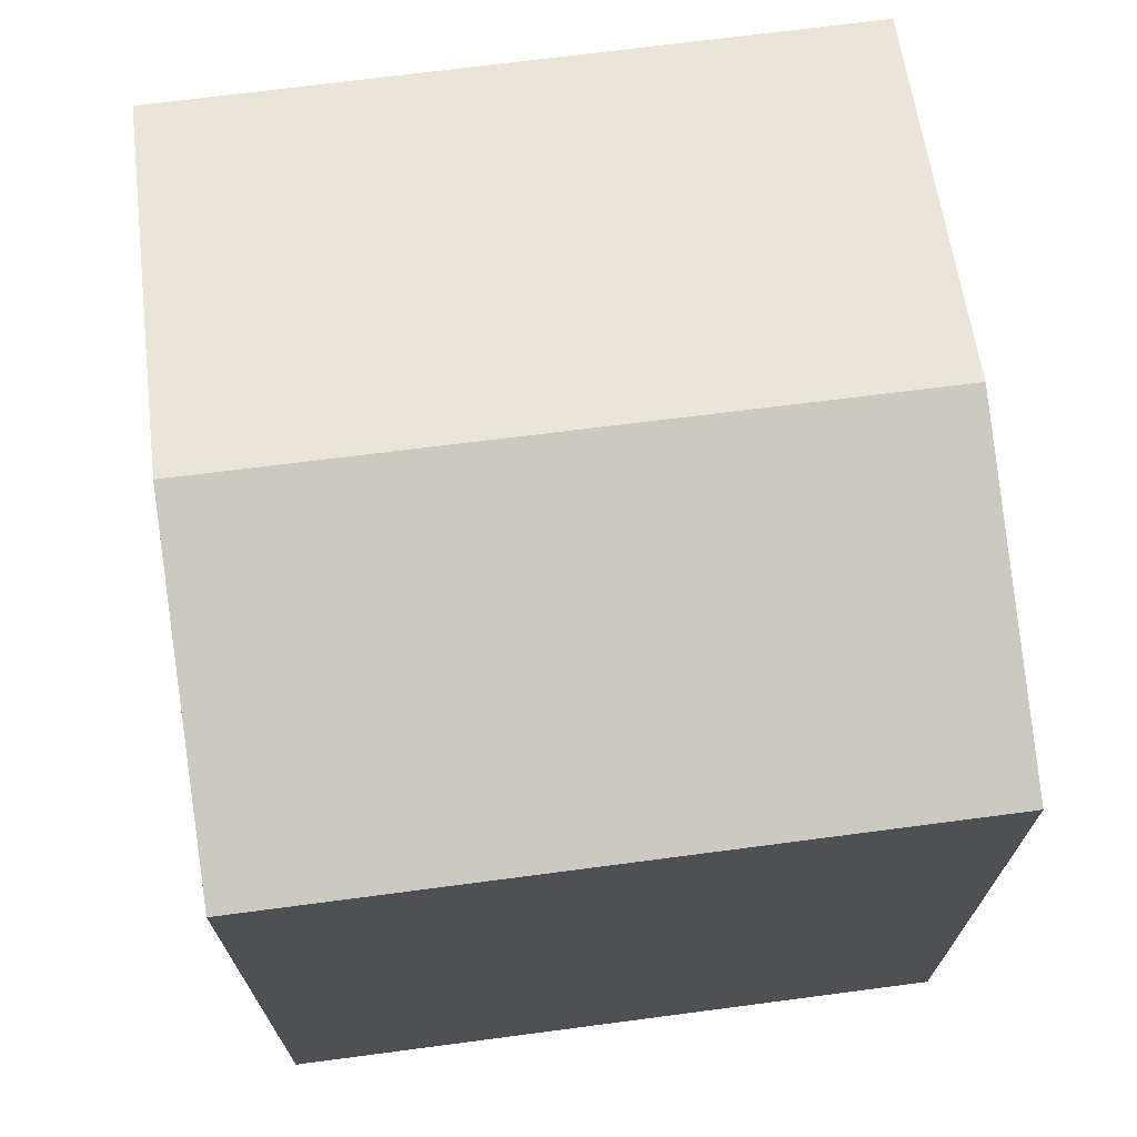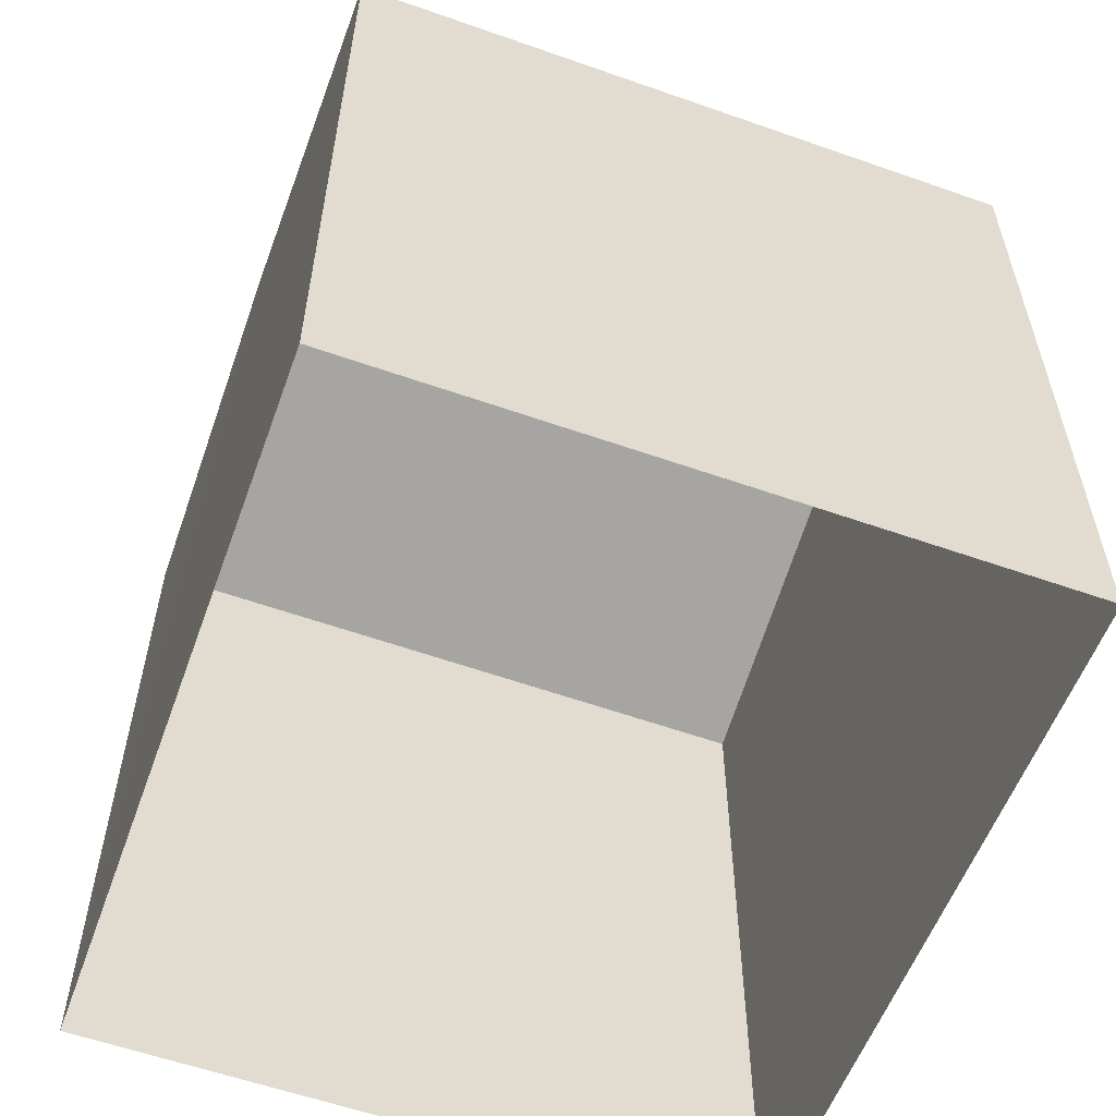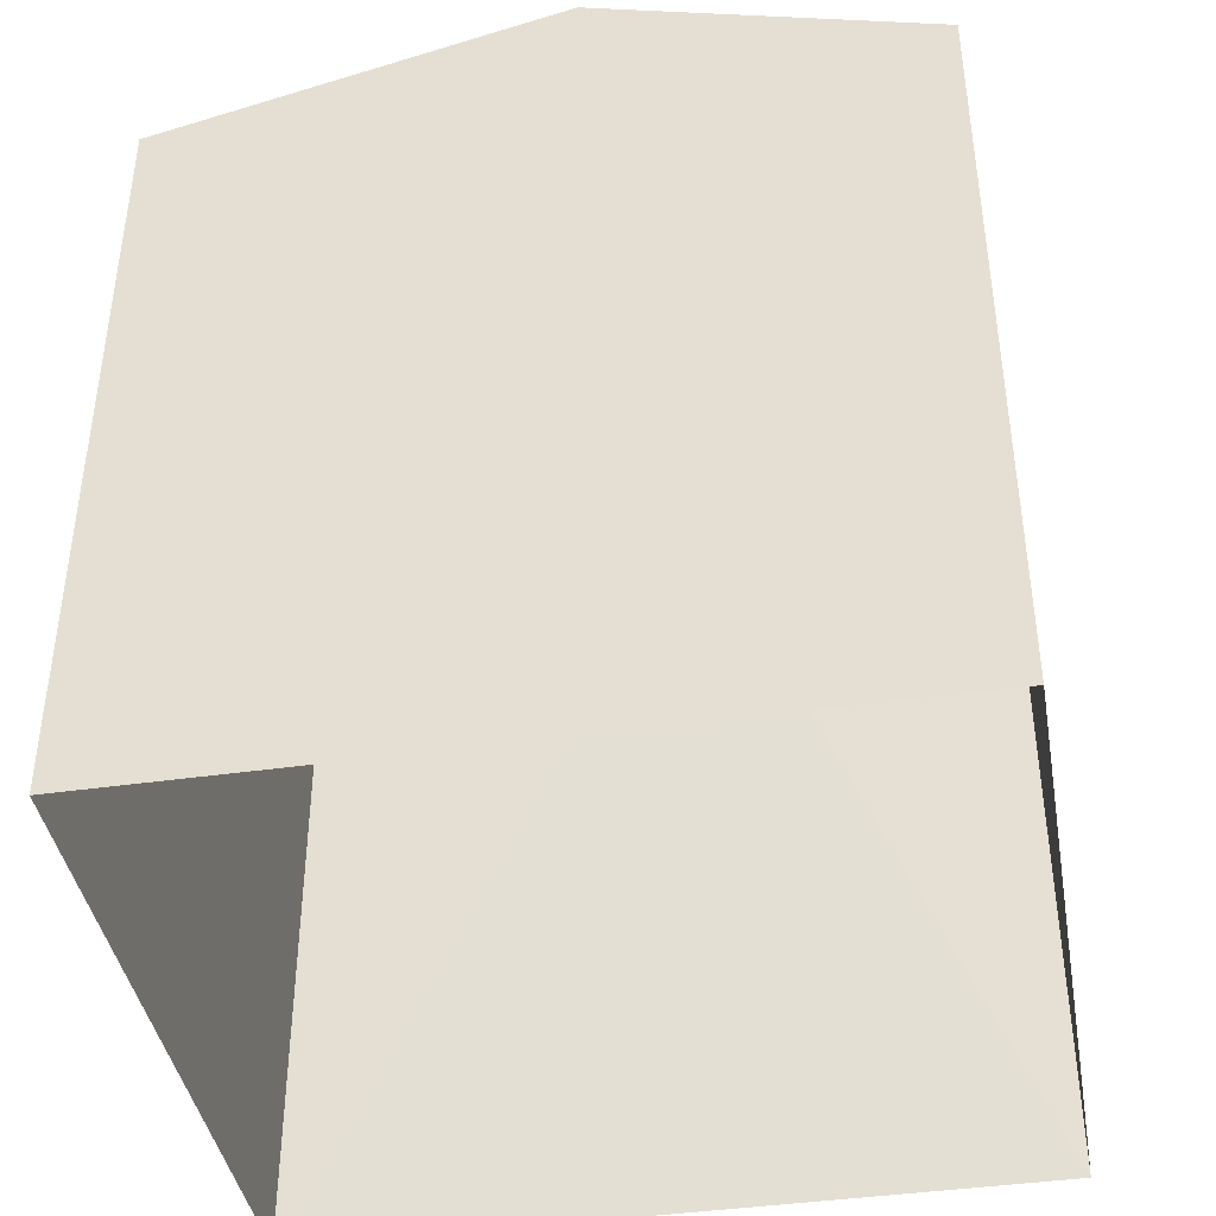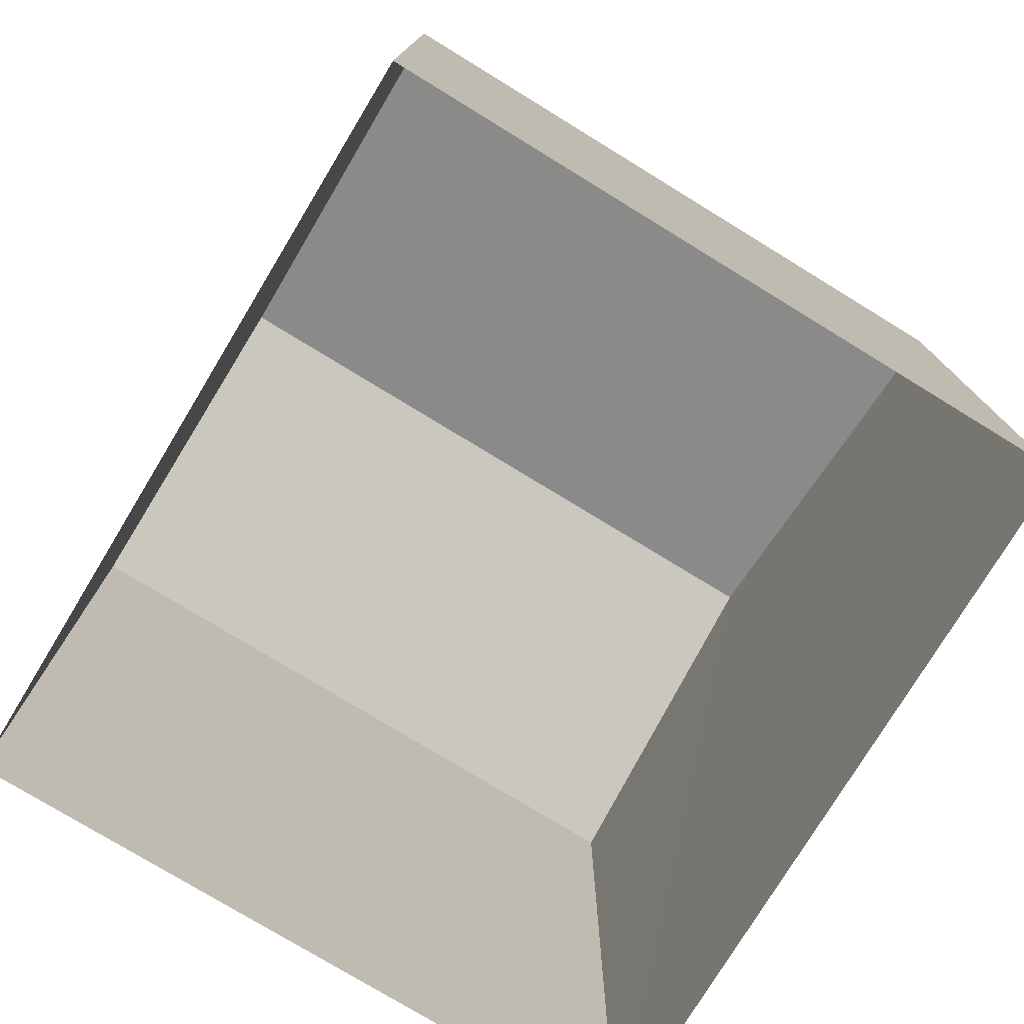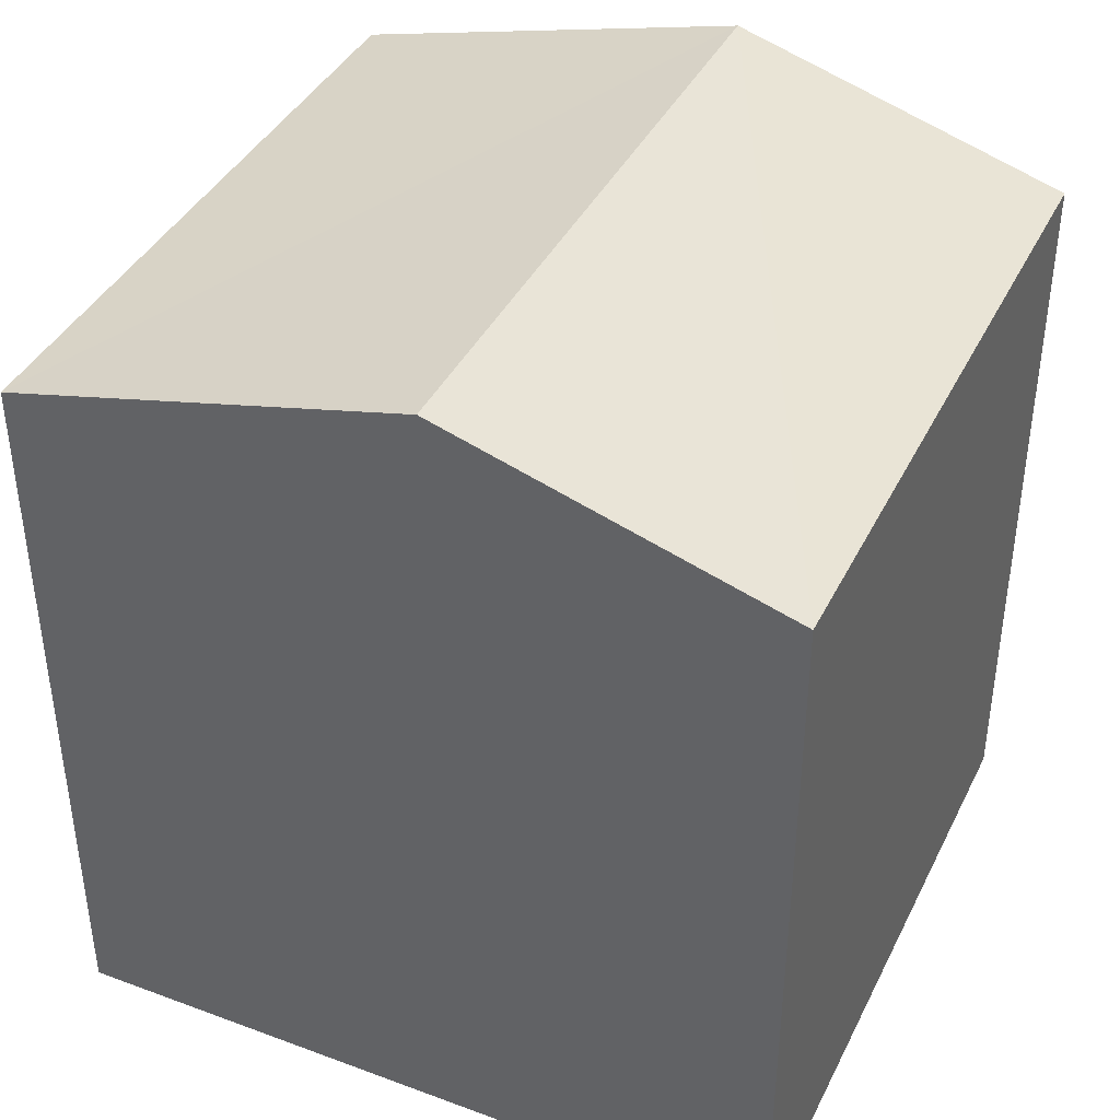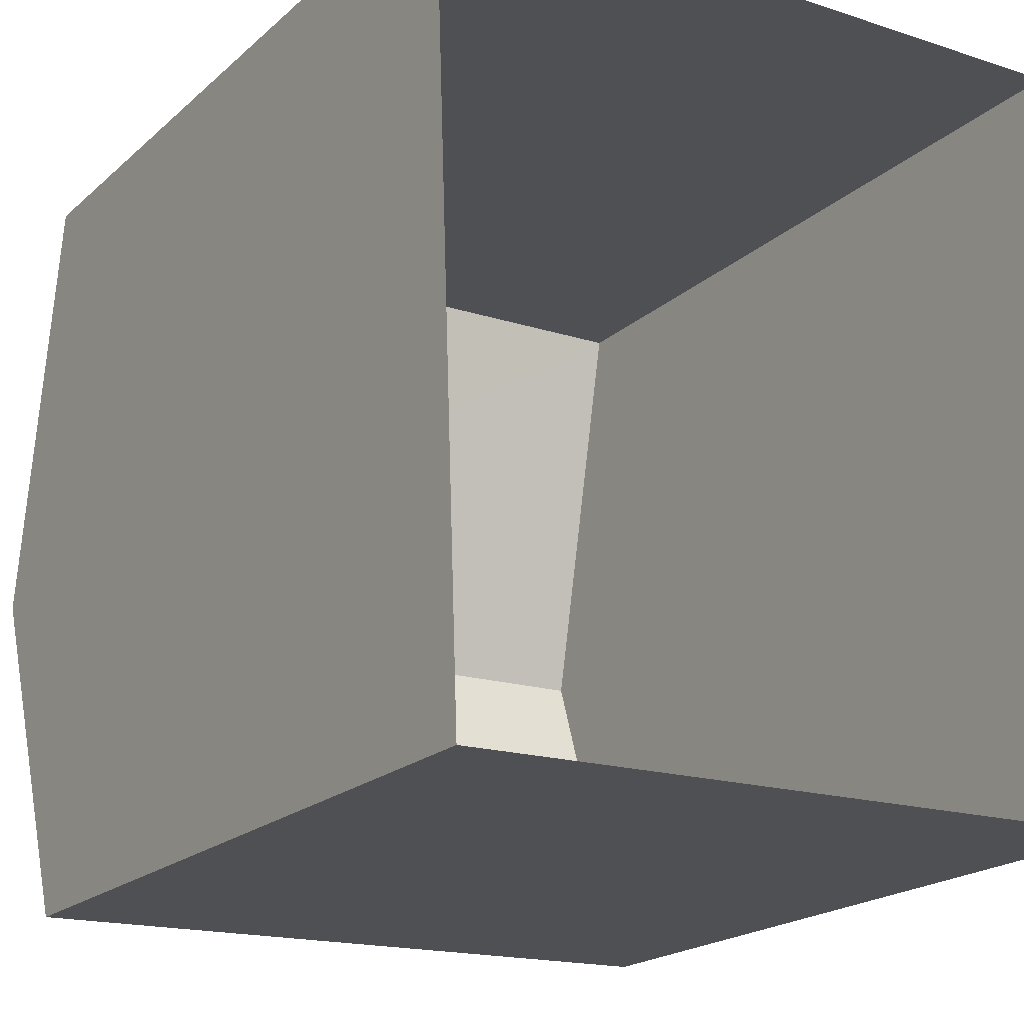
<metadata>
{"format":"obj","ext":"obj","renderer":"f3d","projection":"perspective","resolution":1024,"background":"white","views":[{"elev":70.6,"azim":-9.1,"up":"+Z"},{"elev":-57.3,"azim":158.1,"up":"+Z"},{"elev":-41.3,"azim":-81.7,"up":"+Z"},{"elev":-77.0,"azim":146.8,"up":"+Z"},{"elev":40.1,"azim":-67.2,"up":"+Z"},{"elev":-20.2,"azim":146.9,"up":"+Y"}]}
</metadata>
<code>
v -3.717e+05 -1.035e+05 34.67
v -3.717e+05 -1.035e+05 34.67
v -3.717e+05 -1.035e+05 34.67
v -3.717e+05 -1.035e+05 34.67
v -3.717e+05 -1.035e+05 41.28
v -3.717e+05 -1.035e+05 41.28
v -3.717e+05 -1.035e+05 42.2
v -3.717e+05 -1.035e+05 42.2
v -3.717e+05 -1.035e+05 41.28
v -3.717e+05 -1.035e+05 41.28
f 1 2 3
f 4 1 3
f 5 6 7
f 8 5 7
f 7 9 8
f 7 10 9
f 9 1 8
f 1 4 8
f 4 5 8
f 10 2 1
f 9 10 1
f 6 3 7
f 3 2 7
f 2 10 7
f 6 4 3
f 6 5 4

</code>
